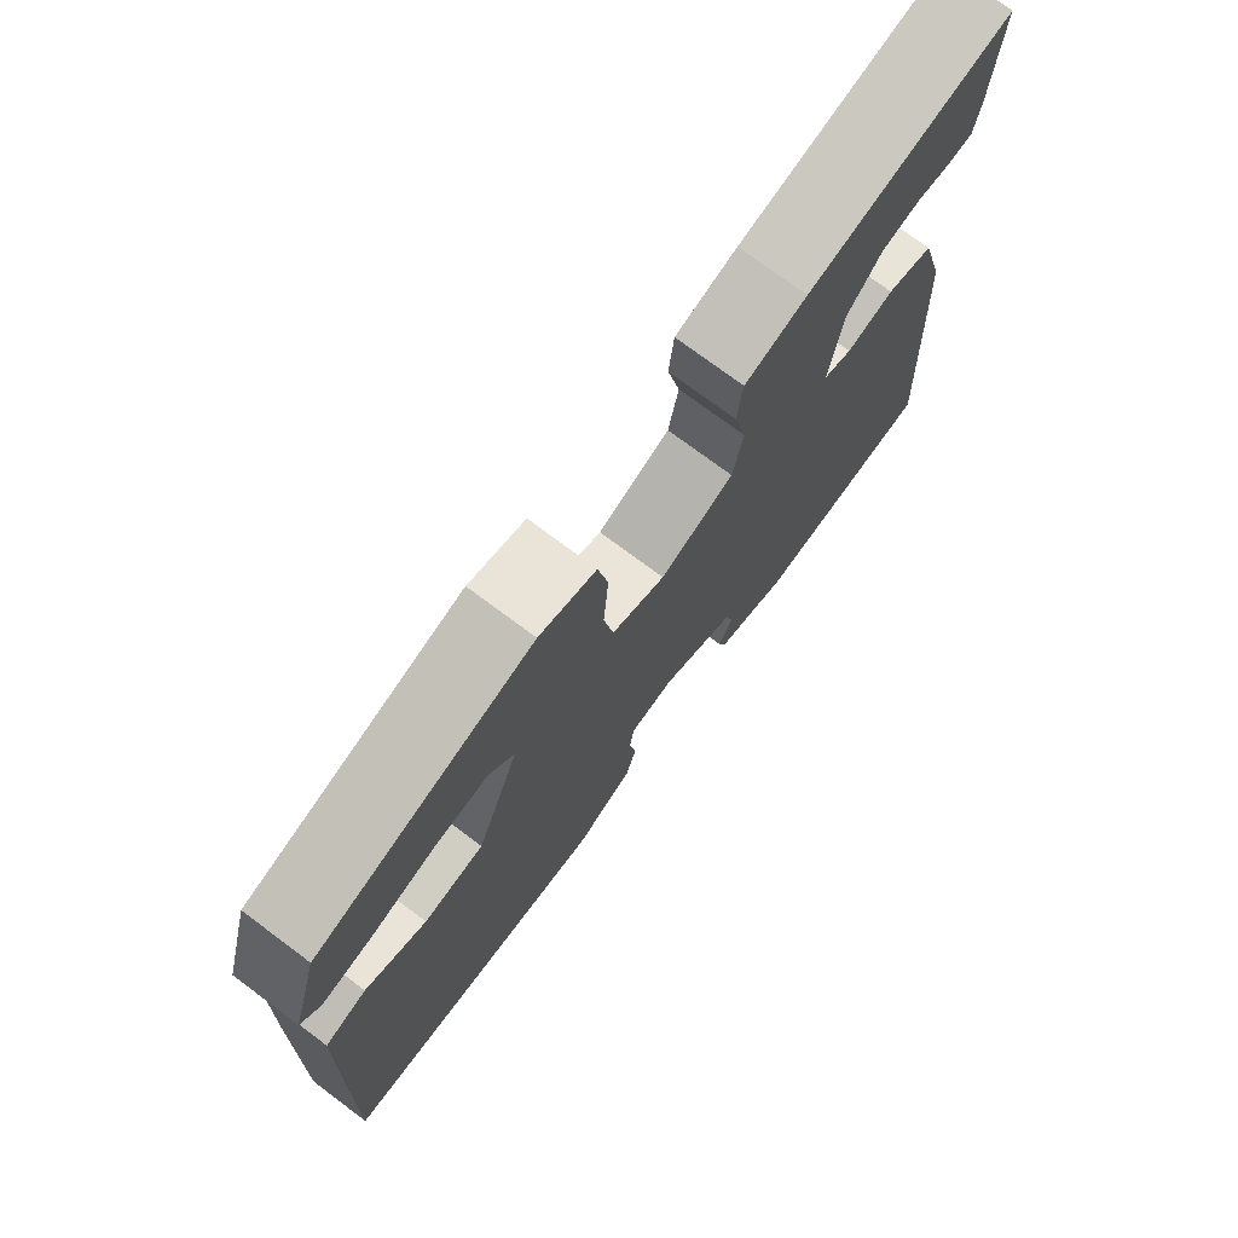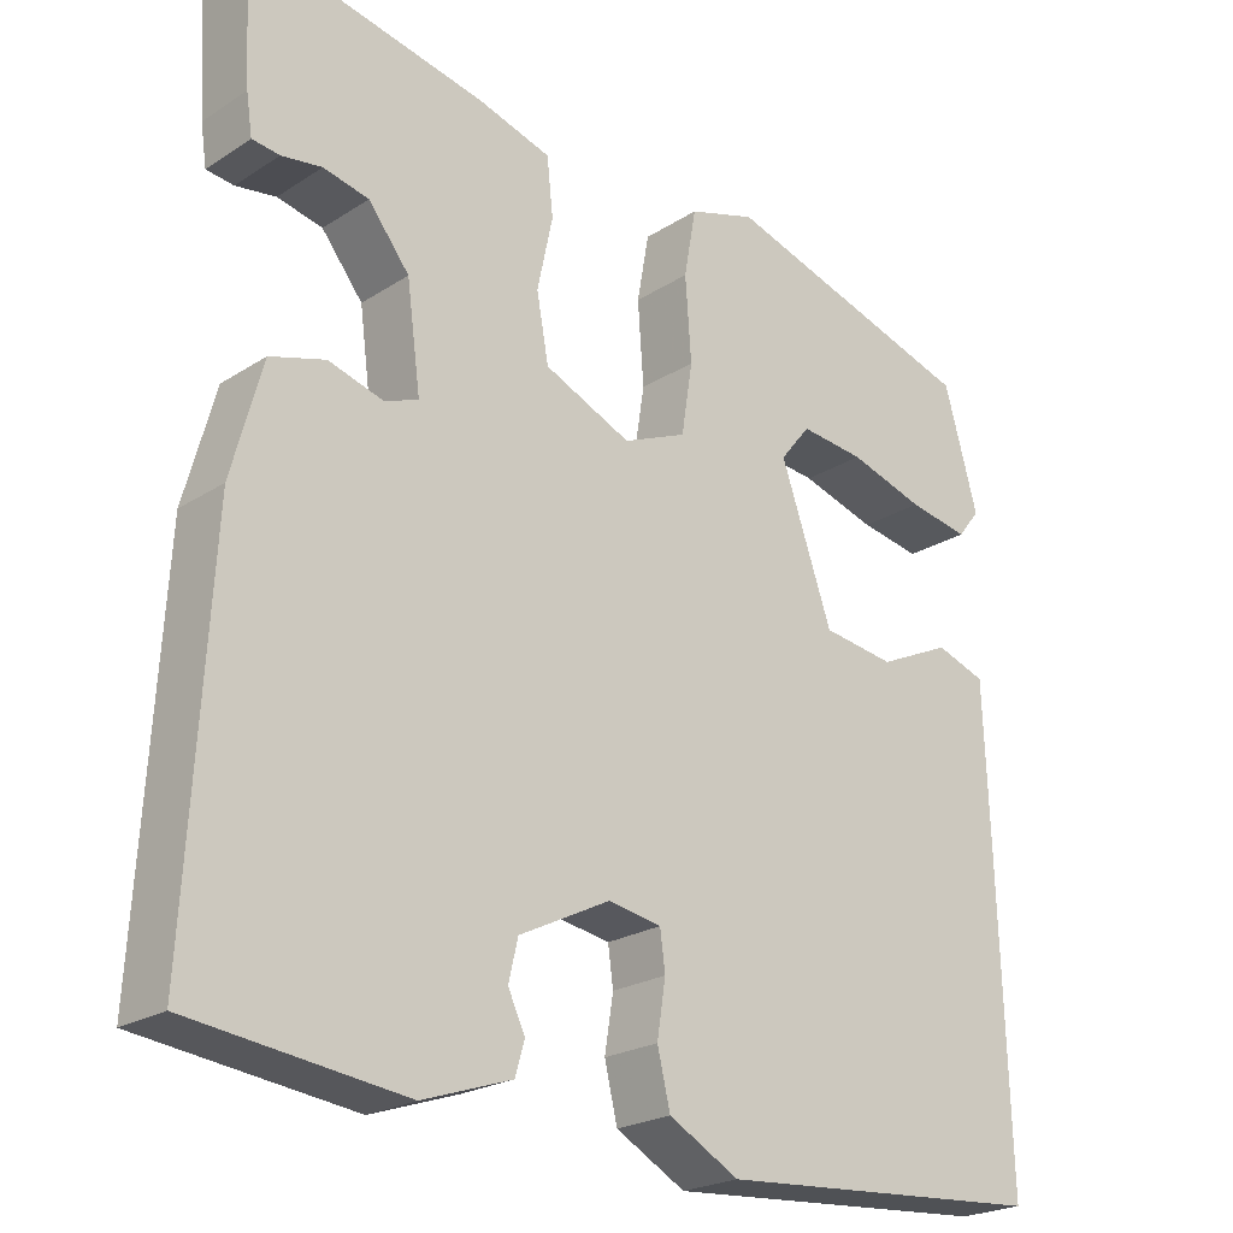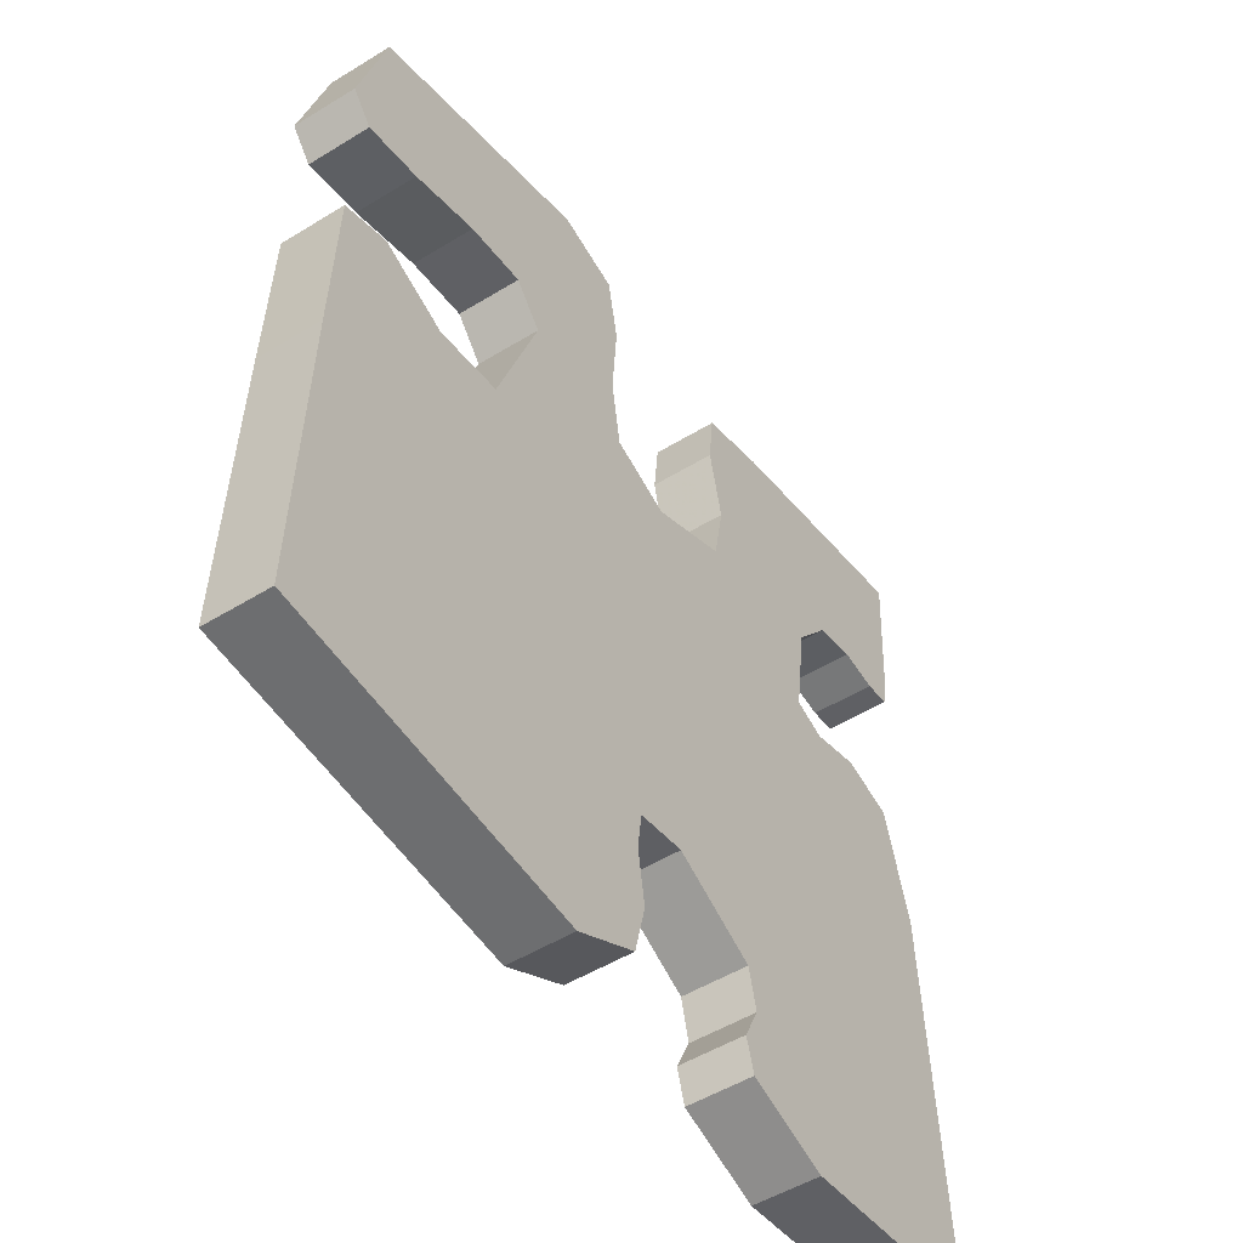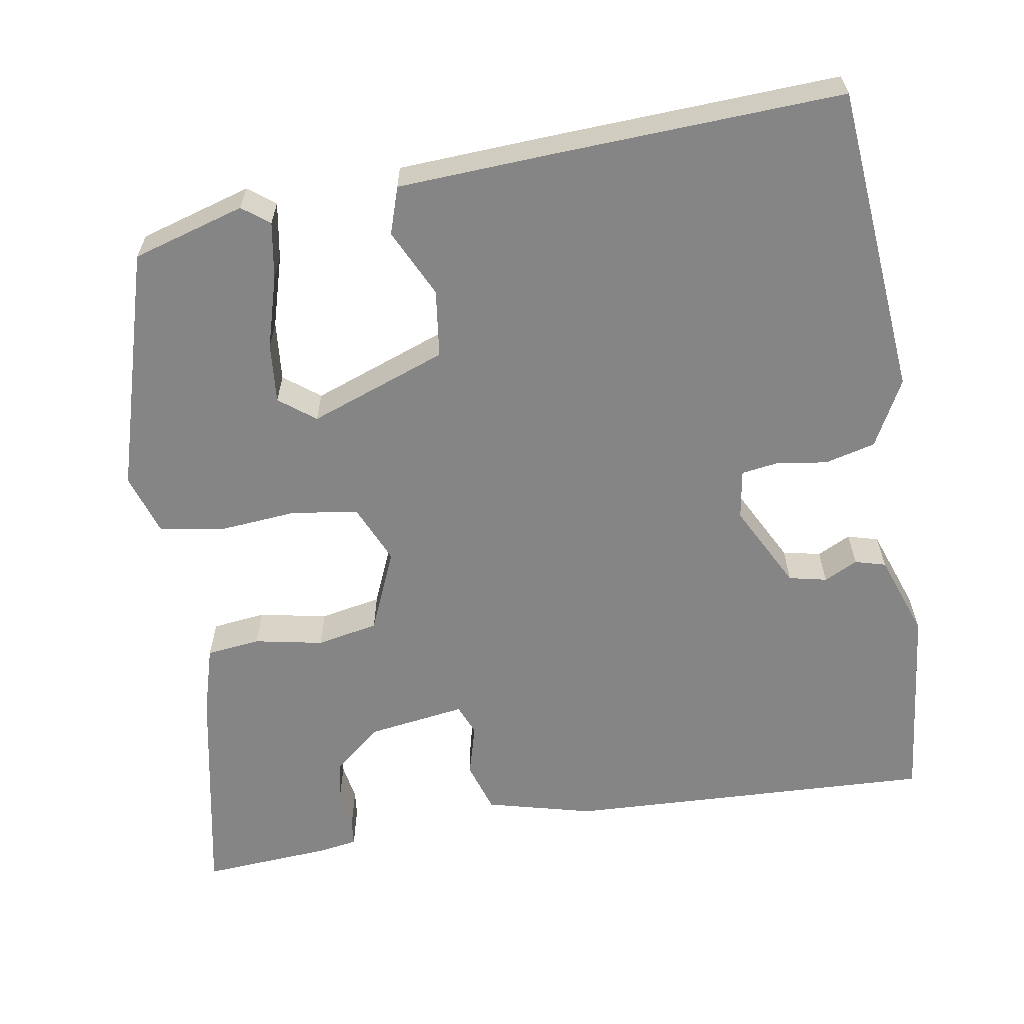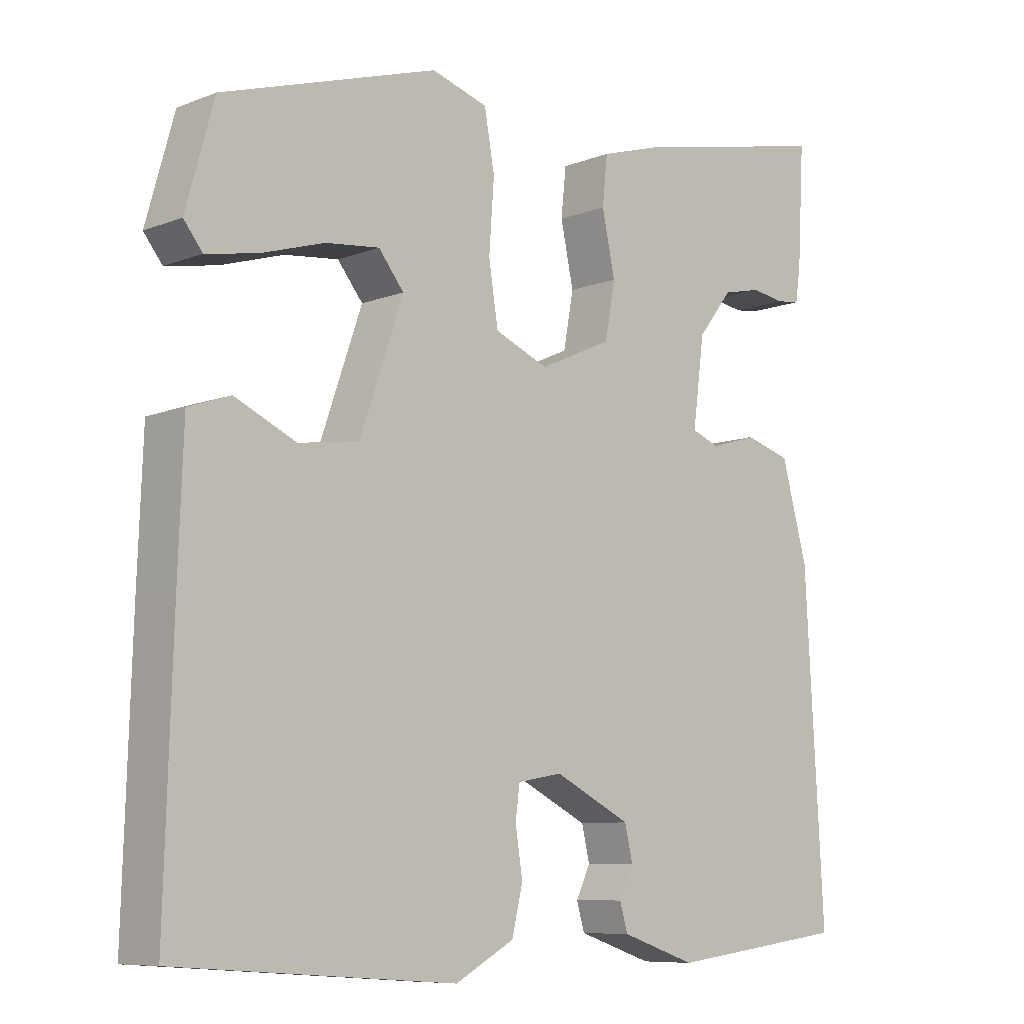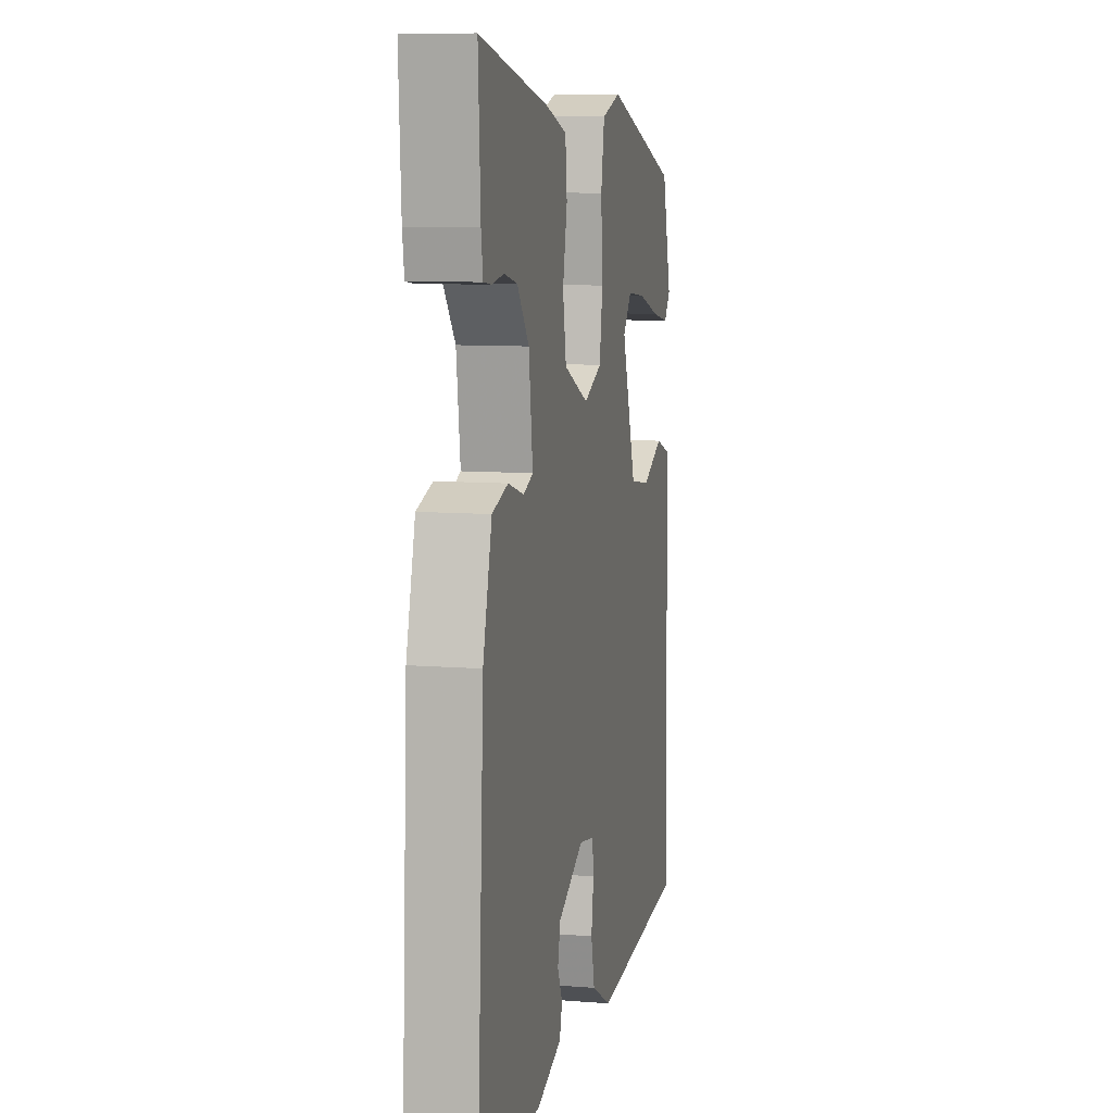
<metadata>
{"format":"obj","ext":"obj","renderer":"f3d","projection":"perspective","resolution":1024,"background":"white","views":[{"elev":75.0,"azim":126.7,"up":"+Z"},{"elev":-22.6,"azim":-42.3,"up":"+Z"},{"elev":-51.0,"azim":123.8,"up":"+Z"},{"elev":-61.8,"azim":100.3,"up":"+Y"},{"elev":-8.4,"azim":136.6,"up":"+Z"},{"elev":9.3,"azim":-78.0,"up":"+Z"}]}
</metadata>
<code>
v -0.466 0.07 0.538
v -0.189 0.07 0.479
v -0.104 0.07 0.453
v -0.097 0.07 0.386
v -0.115 0.07 0.301
v -0.101 0.07 0.224
v 0 0.07 0.179
v 0.074 0.07 0.21
v 0.087 0.07 0.293
v 0.08 0.07 0.39
v 0.094 0.07 0.469
v 0.172 0.07 0.493
v 0.471 0.07 0.4
v 0.51 0.07 0.26
v 0.484 0.07 0.227
v 0.413 0.07 0.24
v 0.325 0.07 0.267
v 0.25 0.07 0.275
v 0.215 0.07 0.231
v 0.275 0.07 0.059
v 0.359 0.07 0.047
v 0.444 0.07 0.086
v 0.502 0.07 0.066
v 0.509 0.07 -0.123
v 0.52 0.07 -0.485
v 0.133 0.07 -0.513
v 0.051 0.07 -0.468
v 0.036 0.07 -0.405
v 0.046 0.07 -0.341
v 0.04 0.07 -0.296
v -0.022 0.07 -0.285
v -0.128 0.07 -0.338
v -0.139 0.07 -0.385
v -0.119 0.07 -0.427
v -0.13 0.07 -0.465
v -0.234 0.07 -0.5
v -0.483 0.07 -0.469
v -0.457 0.07 -0.01
v -0.421 0.07 0.122
v -0.357 0.07 0.141
v -0.293 0.07 0.122
v -0.254 0.07 0.137
v -0.27 0.07 0.258
v -0.318 0.07 0.319
v -0.371 0.07 0.331
v -0.418 0.07 0.324
v -0.45 0.07 0.328
v -0.457 0.07 0.375
v -0.466 0 0.538
v -0.189 0 0.479
v -0.104 0 0.453
v -0.097 0 0.386
v -0.115 0 0.301
v -0.101 0 0.224
v 0 0 0.179
v 0.074 0 0.21
v 0.087 0 0.293
v 0.08 0 0.39
v 0.094 0 0.469
v 0.172 0 0.493
v 0.471 0 0.4
v 0.51 0 0.26
v 0.484 0 0.227
v 0.413 0 0.24
v 0.325 0 0.267
v 0.25 0 0.275
v 0.215 0 0.231
v 0.275 0 0.059
v 0.359 0 0.047
v 0.444 0 0.086
v 0.502 0 0.066
v 0.509 0 -0.123
v 0.52 0 -0.485
v 0.133 0 -0.513
v 0.051 0 -0.468
v 0.036 0 -0.405
v 0.046 0 -0.341
v 0.04 0 -0.296
v -0.022 0 -0.285
v -0.128 0 -0.338
v -0.139 0 -0.385
v -0.119 0 -0.427
v -0.13 0 -0.465
v -0.234 0 -0.5
v -0.483 0 -0.469
v -0.457 0 -0.01
v -0.421 0 0.122
v -0.357 0 0.141
v -0.293 0 0.122
v -0.254 0 0.137
v -0.27 0 0.258
v -0.318 0 0.319
v -0.371 0 0.331
v -0.418 0 0.324
v -0.45 0 0.328
v -0.457 0 0.375
f 2 3 4
f 1 2 4
f 48 1 4
f 47 48 4
f 46 47 4
f 45 46 4
f 44 45 4 5
f 43 44 5 6
f 42 43 6 7
f 41 42 7
f 39 40 41
f 38 39 41
f 37 38 41
f 36 37 41
f 35 36 41
f 33 34 35
f 33 35 41
f 32 33 41
f 31 32 41 7
f 27 28 29
f 26 27 29
f 25 26 29
f 24 25 29
f 23 24 29
f 22 23 29
f 21 22 29
f 20 21 29 30
f 31 7 8
f 30 31 8
f 20 30 8
f 19 20 8
f 15 16 17
f 14 15 17
f 13 14 17
f 12 13 17
f 11 12 17
f 10 11 17
f 9 10 17 18
f 8 9 18 19
f 52 51 50
f 52 50 49
f 52 49 96
f 52 96 95
f 52 95 94
f 52 94 93
f 53 52 93 92
f 54 53 92 91
f 55 54 91 90
f 55 90 89
f 89 88 87
f 89 87 86
f 89 86 85
f 89 85 84
f 89 84 83
f 83 82 81
f 89 83 81
f 89 81 80
f 55 89 80 79
f 77 76 75
f 77 75 74
f 77 74 73
f 77 73 72
f 77 72 71
f 77 71 70
f 77 70 69
f 78 77 69 68
f 56 55 79
f 56 79 78
f 56 78 68
f 56 68 67
f 65 64 63
f 65 63 62
f 65 62 61
f 65 61 60
f 65 60 59
f 65 59 58
f 66 65 58 57
f 67 66 57 56
f 1 49 50 2
f 2 50 51 3
f 3 51 52 4
f 4 52 53 5
f 5 53 54 6
f 6 54 55 7
f 7 55 56 8
f 8 56 57 9
f 9 57 58 10
f 10 58 59 11
f 11 59 60 12
f 12 60 61 13
f 13 61 62 14
f 14 62 63 15
f 15 63 64 16
f 16 64 65 17
f 17 65 66 18
f 18 66 67 19
f 19 67 68 20
f 20 68 69 21
f 21 69 70 22
f 22 70 71 23
f 23 71 72 24
f 24 72 73 25
f 25 73 74 26
f 26 74 75 27
f 27 75 76 28
f 28 76 77 29
f 29 77 78 30
f 30 78 79 31
f 31 79 80 32
f 32 80 81 33
f 33 81 82 34
f 34 82 83 35
f 35 83 84 36
f 36 84 85 37
f 37 85 86 38
f 38 86 87 39
f 39 87 88 40
f 40 88 89 41
f 41 89 90 42
f 42 90 91 43
f 43 91 92 44
f 44 92 93 45
f 45 93 94 46
f 46 94 95 47
f 47 95 96 48
f 48 96 49 1

</code>
